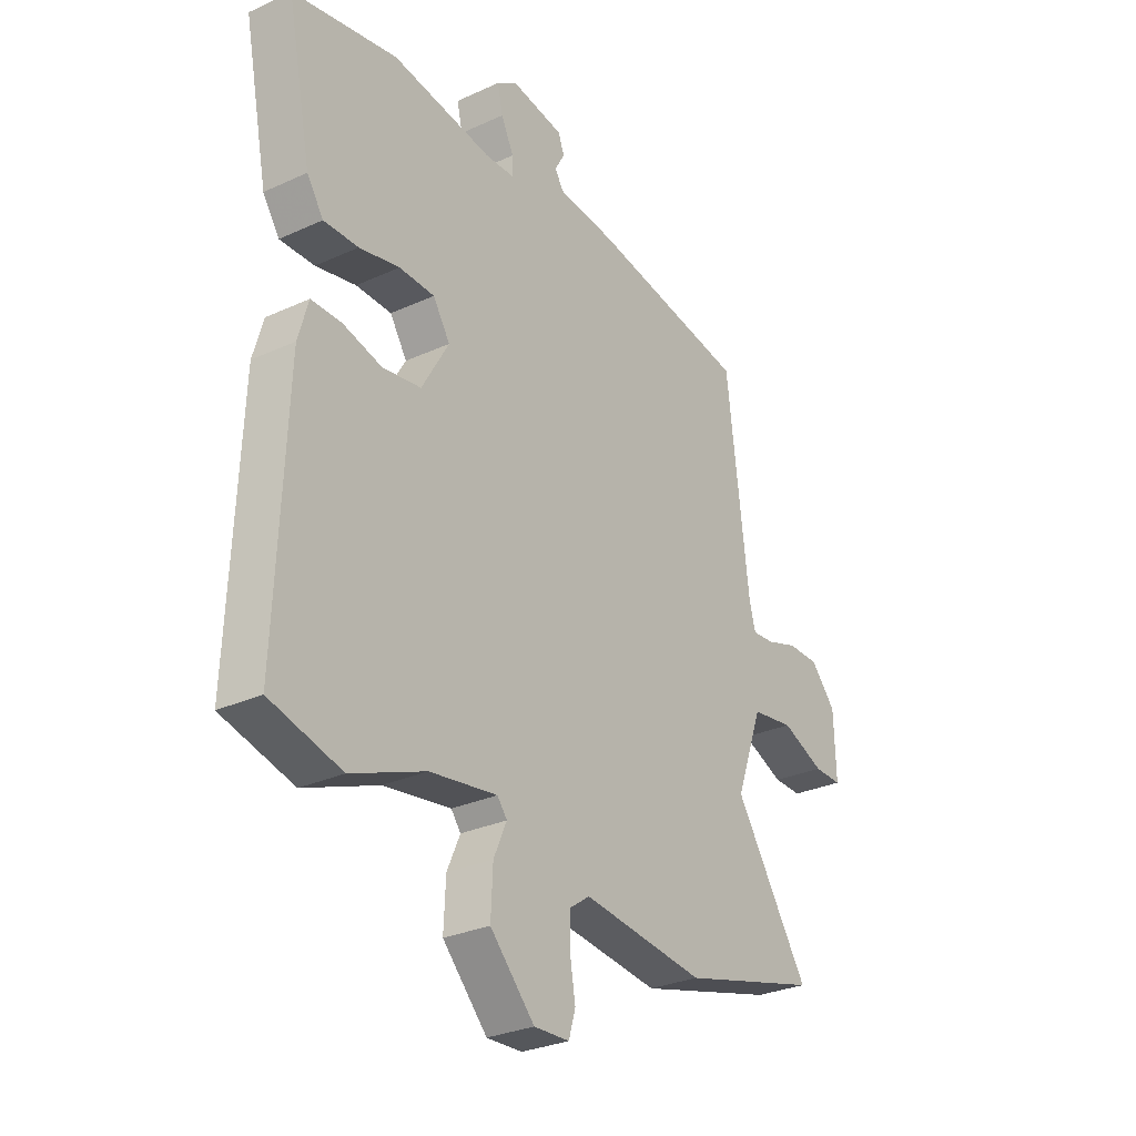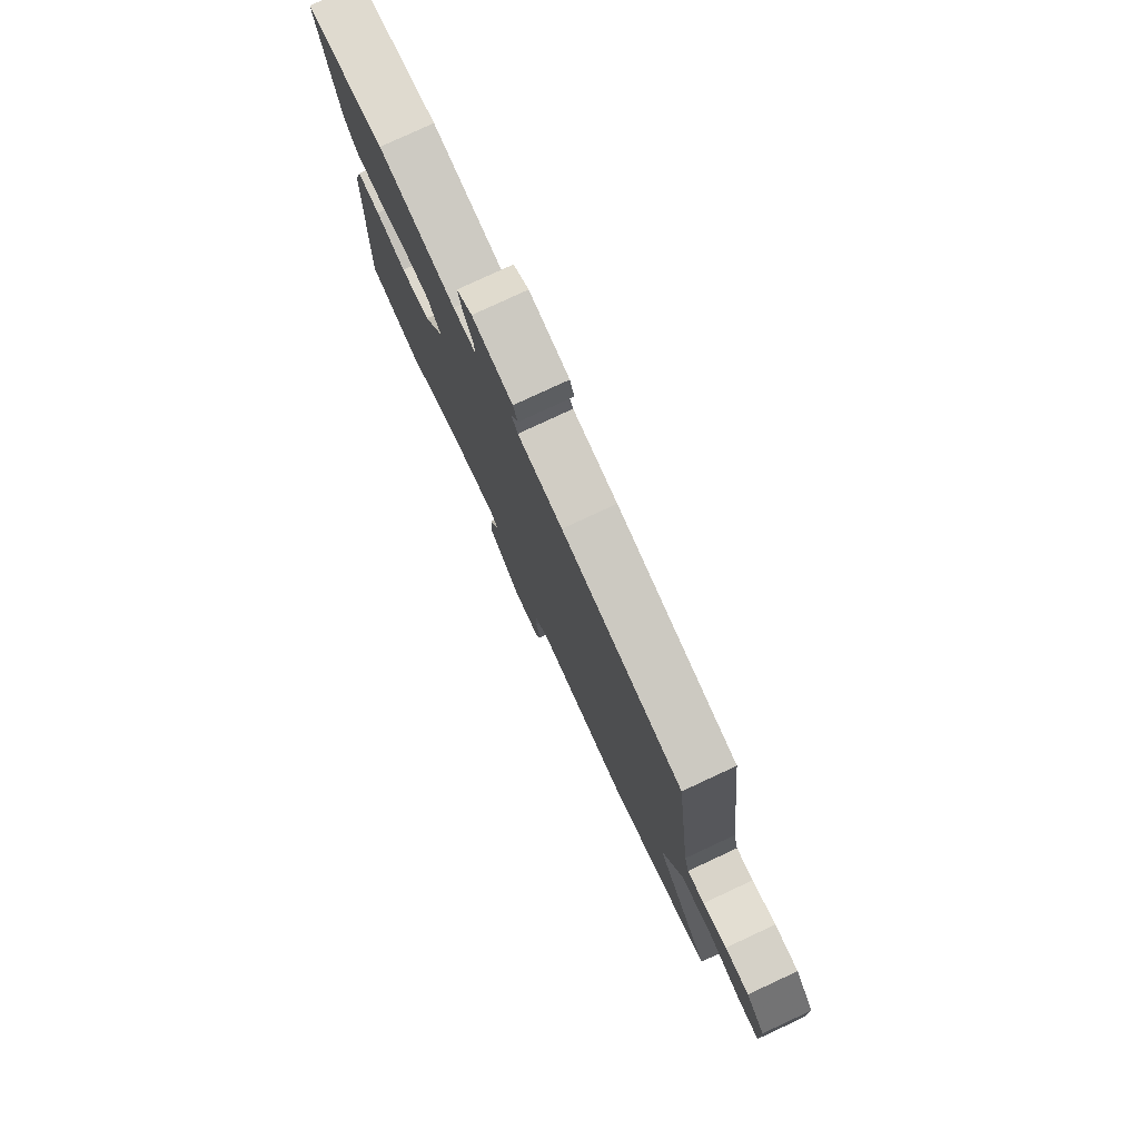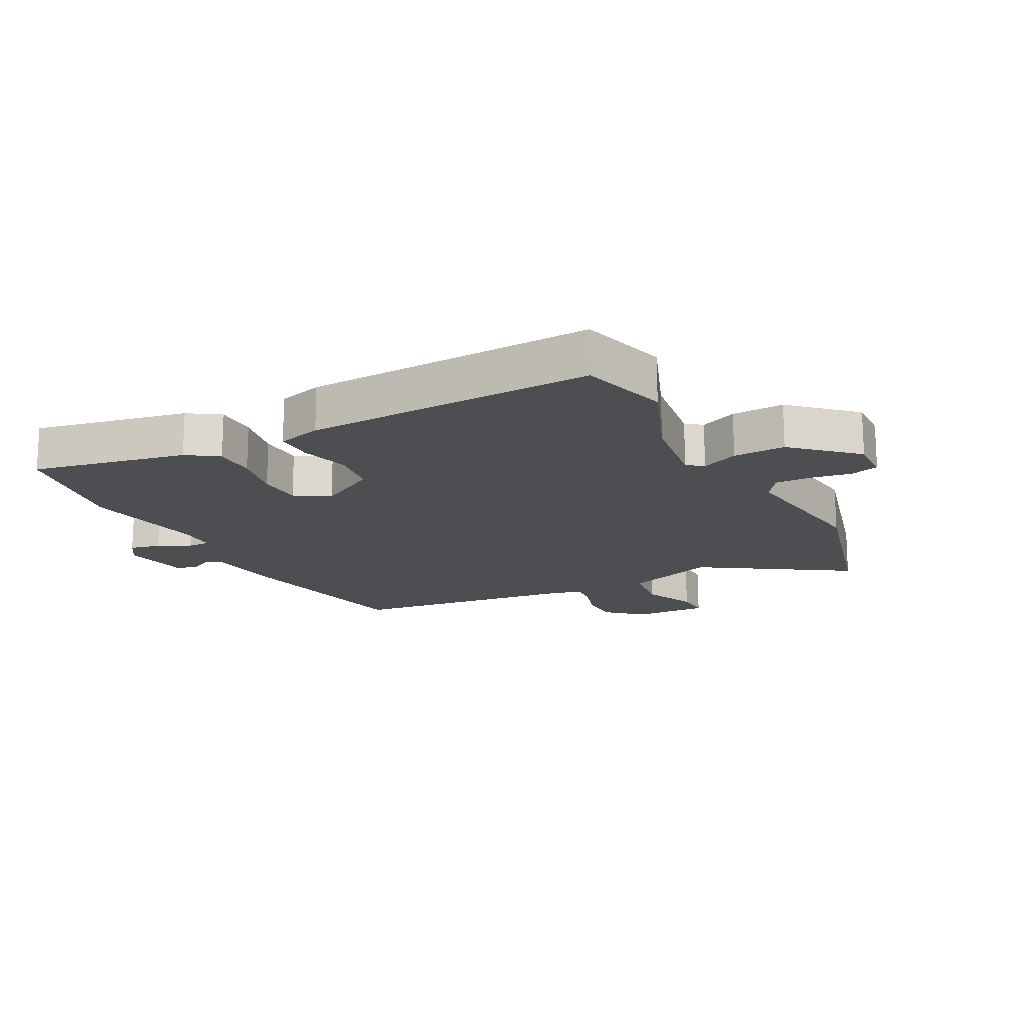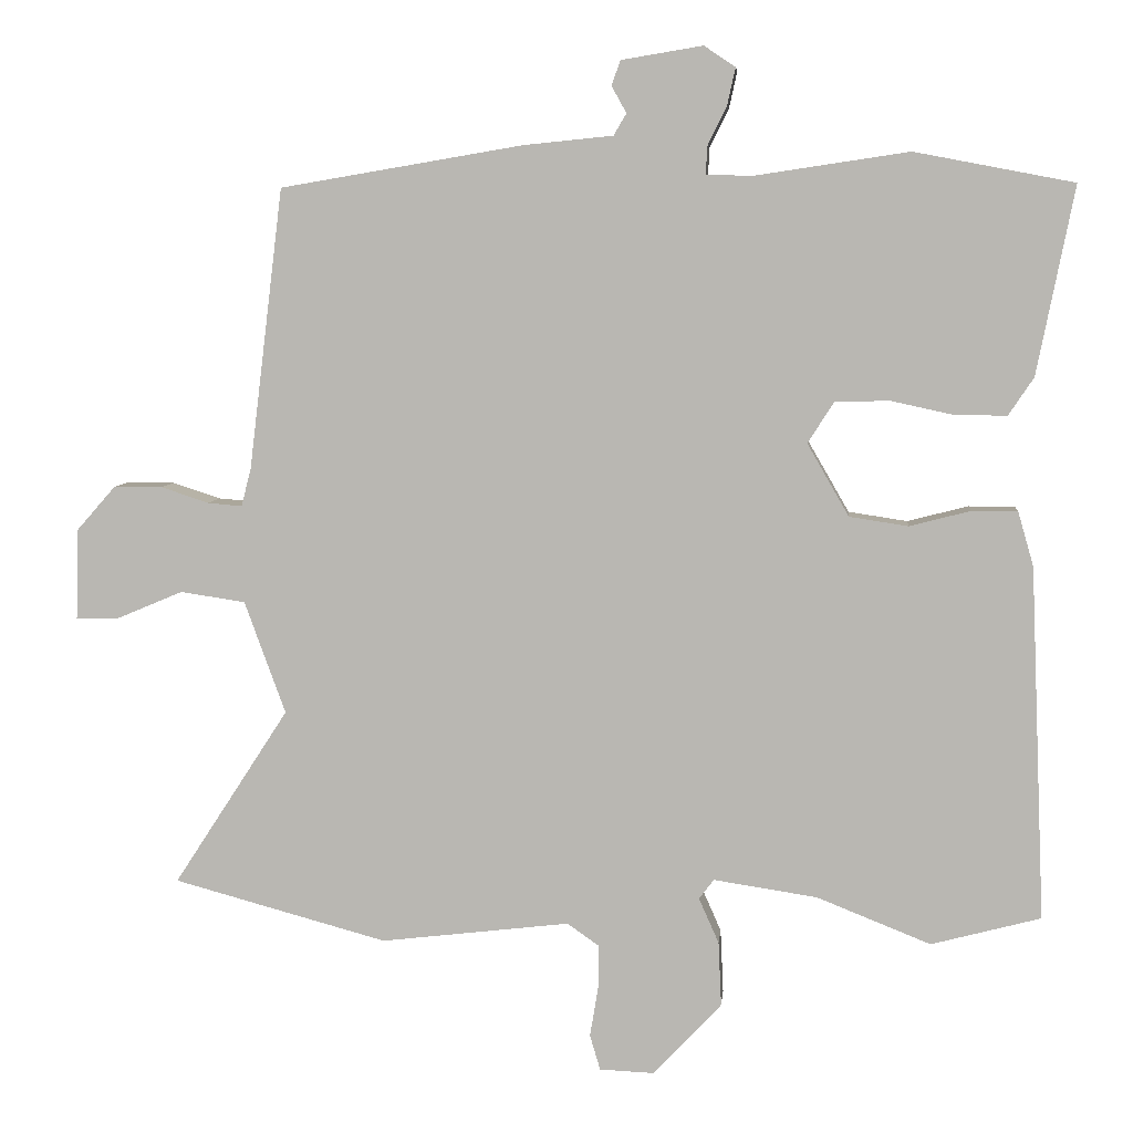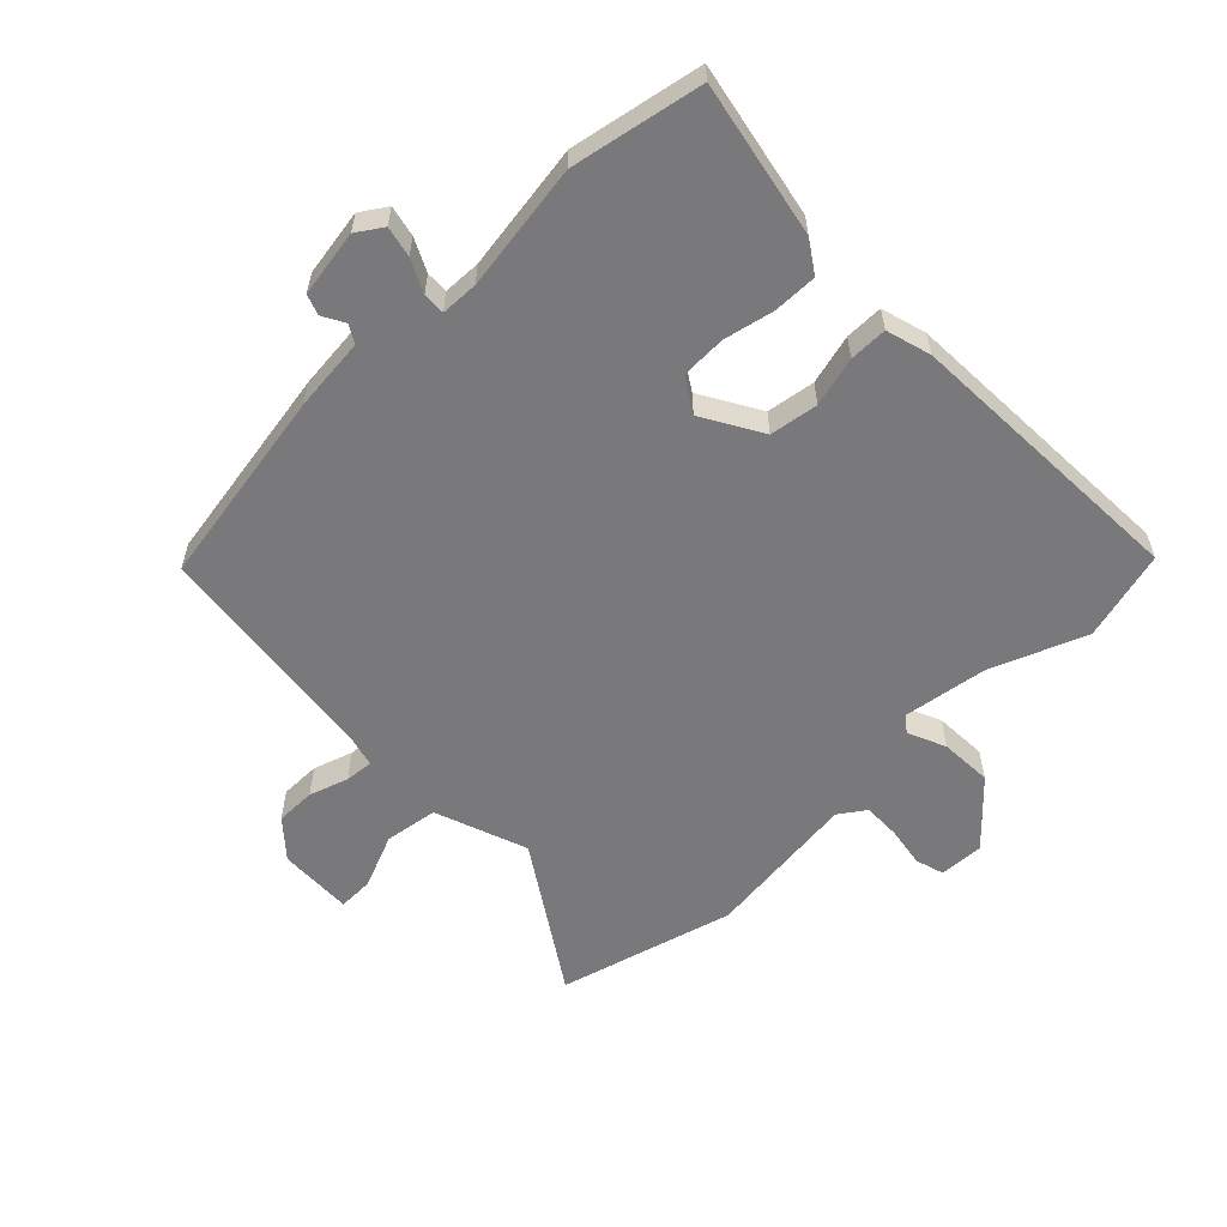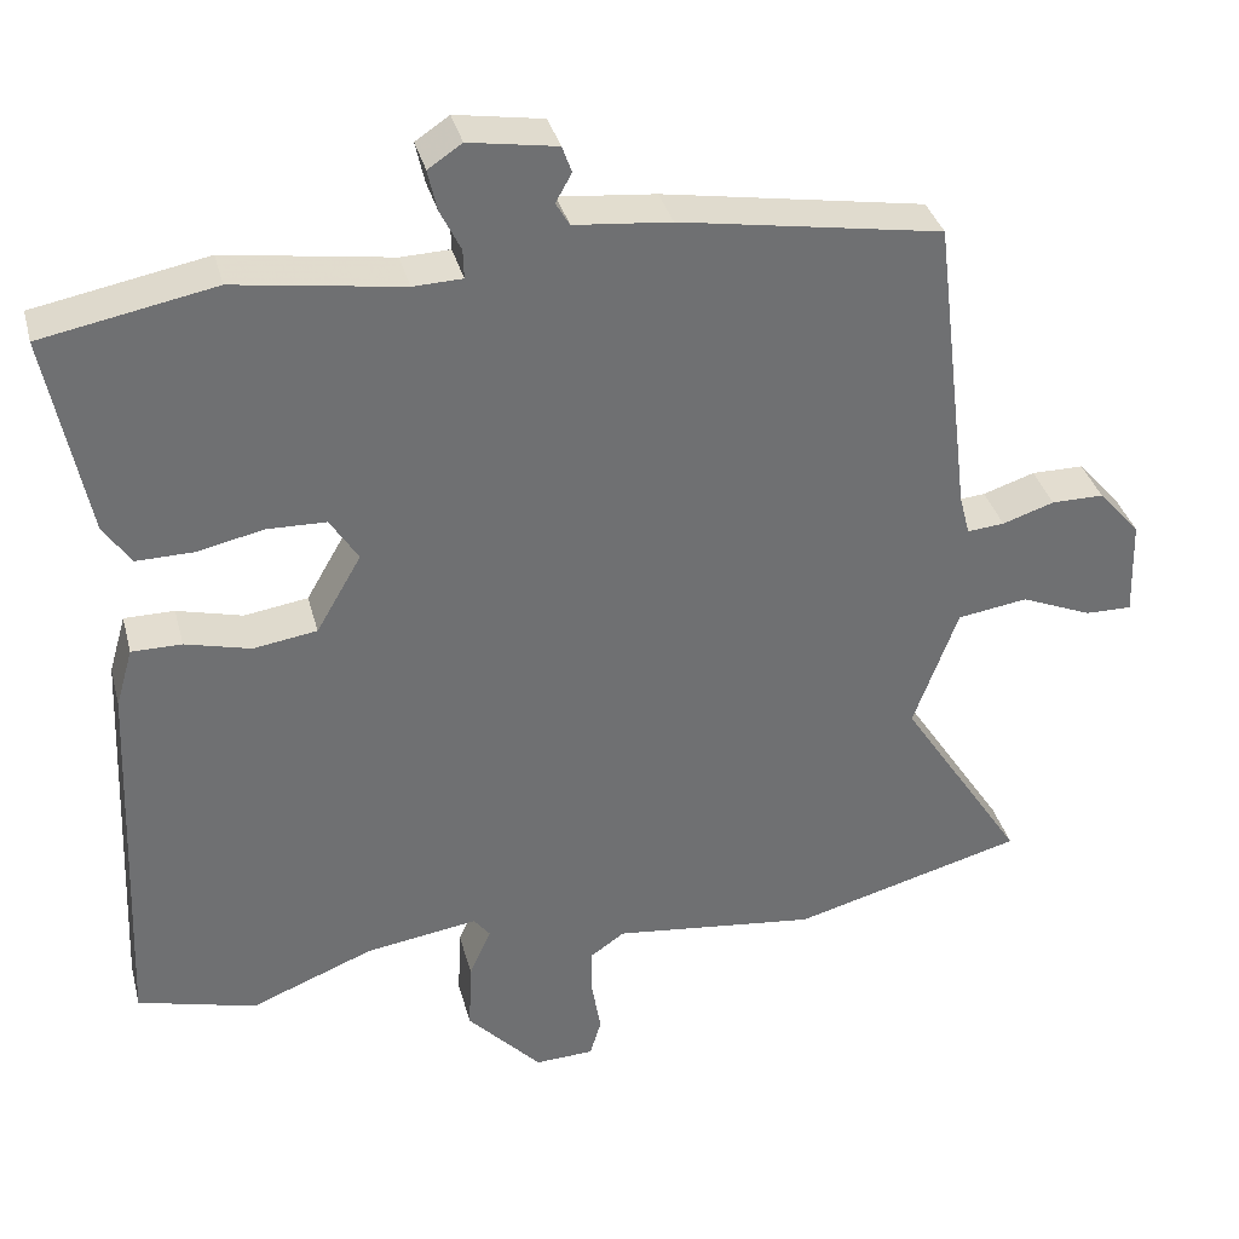
<metadata>
{"format":"obj","ext":"obj","renderer":"f3d","projection":"perspective","resolution":1024,"background":"white","views":[{"elev":-29.0,"azim":124.3,"up":"+Z"},{"elev":78.8,"azim":-114.9,"up":"+Z"},{"elev":-16.8,"azim":117.8,"up":"+Y"},{"elev":6.5,"azim":5.4,"up":"+Z"},{"elev":-57.9,"azim":44.3,"up":"+Y"},{"elev":35.5,"azim":165.7,"up":"+Z"}]}
</metadata>
<code>
v 0.354 0.07 0.528
v 0.568 0.07 0.487
v 0.518 0.07 0.235
v 0.484 0.07 0.184
v 0.413 0.07 0.185
v 0.33 0.07 0.203
v 0.257 0.07 0.201
v 0.222 0.07 0.146
v 0.278 0.07 0.049
v 0.357 0.07 0.037
v 0.438 0.07 0.058
v 0.5 0.07 0.058
v 0.521 0.07 -0.015
v 0.541 0.07 -0.489
v 0.394 0.07 -0.528
v 0.241 0.07 -0.467
v 0.102 0.07 -0.446
v 0.082 0.07 -0.472
v 0.109 0.07 -0.533
v 0.113 0.07 -0.619
v 0.021 0.07 -0.717
v -0.052 0.07 -0.714
v -0.066 0.07 -0.667
v -0.055 0.07 -0.601
v -0.054 0.07 -0.541
v -0.097 0.07 -0.511
v -0.35 0.07 -0.541
v -0.637 0.07 -0.463
v -0.483 0.07 -0.226
v -0.538 0.07 -0.075
v -0.625 0.07 -0.062
v -0.713 0.07 -0.099
v -0.771 0.07 -0.1
v -0.767 0.07 0.022
v -0.715 0.07 0.081
v -0.65 0.07 0.081
v -0.586 0.07 0.06
v -0.54 0.07 0.056
v -0.527 0.07 0.106
v -0.481 0.07 0.483
v -0.156 0.07 0.538
v -0.036 0.07 0.55
v -0.019 0.07 0.579
v -0.039 0.07 0.615
v -0.027 0.07 0.648
v 0.082 0.07 0.666
v 0.124 0.07 0.638
v 0.113 0.07 0.588
v 0.087 0.07 0.535
v 0.086 0.07 0.499
v 0.147 0.07 0.497
v 0.354 0 0.528
v 0.568 0 0.487
v 0.518 0 0.235
v 0.484 0 0.184
v 0.413 0 0.185
v 0.33 0 0.203
v 0.257 0 0.201
v 0.222 0 0.146
v 0.278 0 0.049
v 0.357 0 0.037
v 0.438 0 0.058
v 0.5 0 0.058
v 0.521 0 -0.015
v 0.541 0 -0.489
v 0.394 0 -0.528
v 0.241 0 -0.467
v 0.102 0 -0.446
v 0.082 0 -0.472
v 0.109 0 -0.533
v 0.113 0 -0.619
v 0.021 0 -0.717
v -0.052 0 -0.714
v -0.066 0 -0.667
v -0.055 0 -0.601
v -0.054 0 -0.541
v -0.097 0 -0.511
v -0.35 0 -0.541
v -0.637 0 -0.463
v -0.483 0 -0.226
v -0.538 0 -0.075
v -0.625 0 -0.062
v -0.713 0 -0.099
v -0.771 0 -0.1
v -0.767 0 0.022
v -0.715 0 0.081
v -0.65 0 0.081
v -0.586 0 0.06
v -0.54 0 0.056
v -0.527 0 0.106
v -0.481 0 0.483
v -0.156 0 0.538
v -0.036 0 0.55
v -0.019 0 0.579
v -0.039 0 0.615
v -0.027 0 0.648
v 0.082 0 0.666
v 0.124 0 0.638
v 0.113 0 0.588
v 0.087 0 0.535
v 0.086 0 0.499
v 0.147 0 0.497
f 46 47 48 49
f 46 49 50
f 43 44 45 46
f 42 43 46 50
f 39 40 41 42
f 38 39 42 50
f 34 35 36 37
f 34 37 38
f 31 32 33 34
f 30 31 34 38
f 29 30 38 50
f 26 27 28 29
f 25 26 29 50
f 21 22 23 24
f 18 19 20 21
f 18 21 24 25
f 13 14 15 16
f 13 16 17
f 10 11 12 13
f 9 10 13 17
f 8 9 17 18
f 3 4 5 6
f 3 6 7
f 51 1 2 3
f 51 3 7
f 50 51 7 8
f 8 18 25 50
f 100 99 98 97
f 101 100 97
f 97 96 95 94
f 101 97 94 93
f 93 92 91 90
f 101 93 90 89
f 88 87 86 85
f 89 88 85
f 85 84 83 82
f 89 85 82 81
f 101 89 81 80
f 80 79 78 77
f 101 80 77 76
f 75 74 73 72
f 72 71 70 69
f 76 75 72 69
f 67 66 65 64
f 68 67 64
f 64 63 62 61
f 68 64 61 60
f 69 68 60 59
f 57 56 55 54
f 58 57 54
f 54 53 52 102
f 58 54 102
f 59 58 102 101
f 101 76 69 59
f 1 52 53 2
f 2 53 54 3
f 3 54 55 4
f 4 55 56 5
f 5 56 57 6
f 6 57 58 7
f 7 58 59 8
f 8 59 60 9
f 9 60 61 10
f 10 61 62 11
f 11 62 63 12
f 12 63 64 13
f 13 64 65 14
f 14 65 66 15
f 15 66 67 16
f 16 67 68 17
f 17 68 69 18
f 18 69 70 19
f 19 70 71 20
f 20 71 72 21
f 21 72 73 22
f 22 73 74 23
f 23 74 75 24
f 24 75 76 25
f 25 76 77 26
f 26 77 78 27
f 27 78 79 28
f 28 79 80 29
f 29 80 81 30
f 30 81 82 31
f 31 82 83 32
f 32 83 84 33
f 33 84 85 34
f 34 85 86 35
f 35 86 87 36
f 36 87 88 37
f 37 88 89 38
f 38 89 90 39
f 39 90 91 40
f 40 91 92 41
f 41 92 93 42
f 42 93 94 43
f 43 94 95 44
f 44 95 96 45
f 45 96 97 46
f 46 97 98 47
f 47 98 99 48
f 48 99 100 49
f 49 100 101 50
f 50 101 102 51
f 51 102 52 1

</code>
